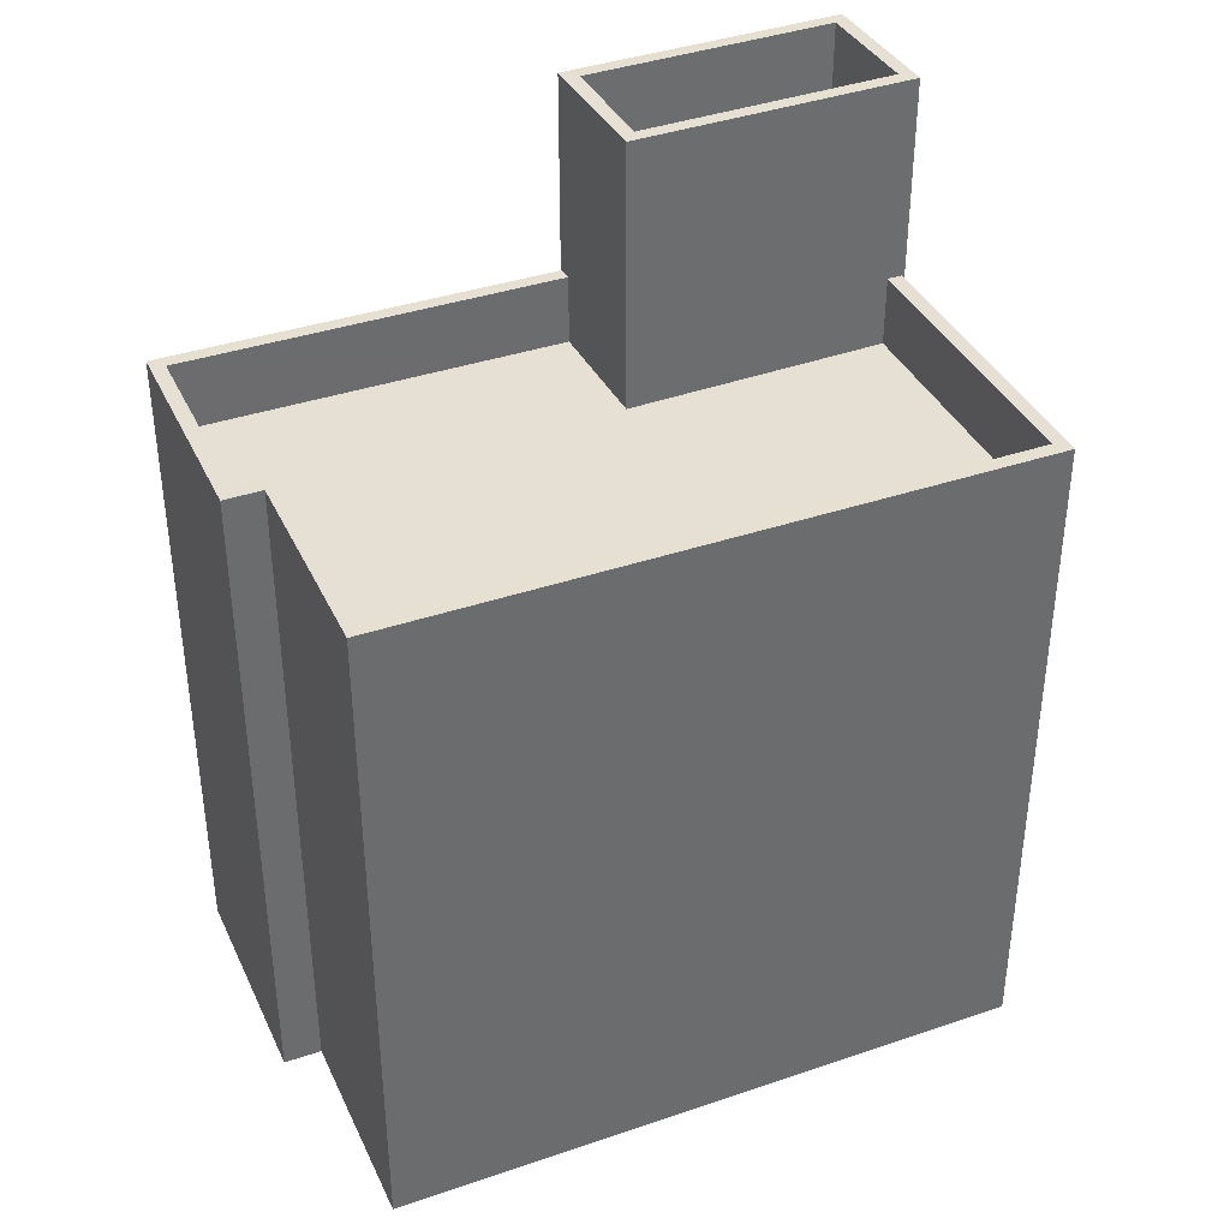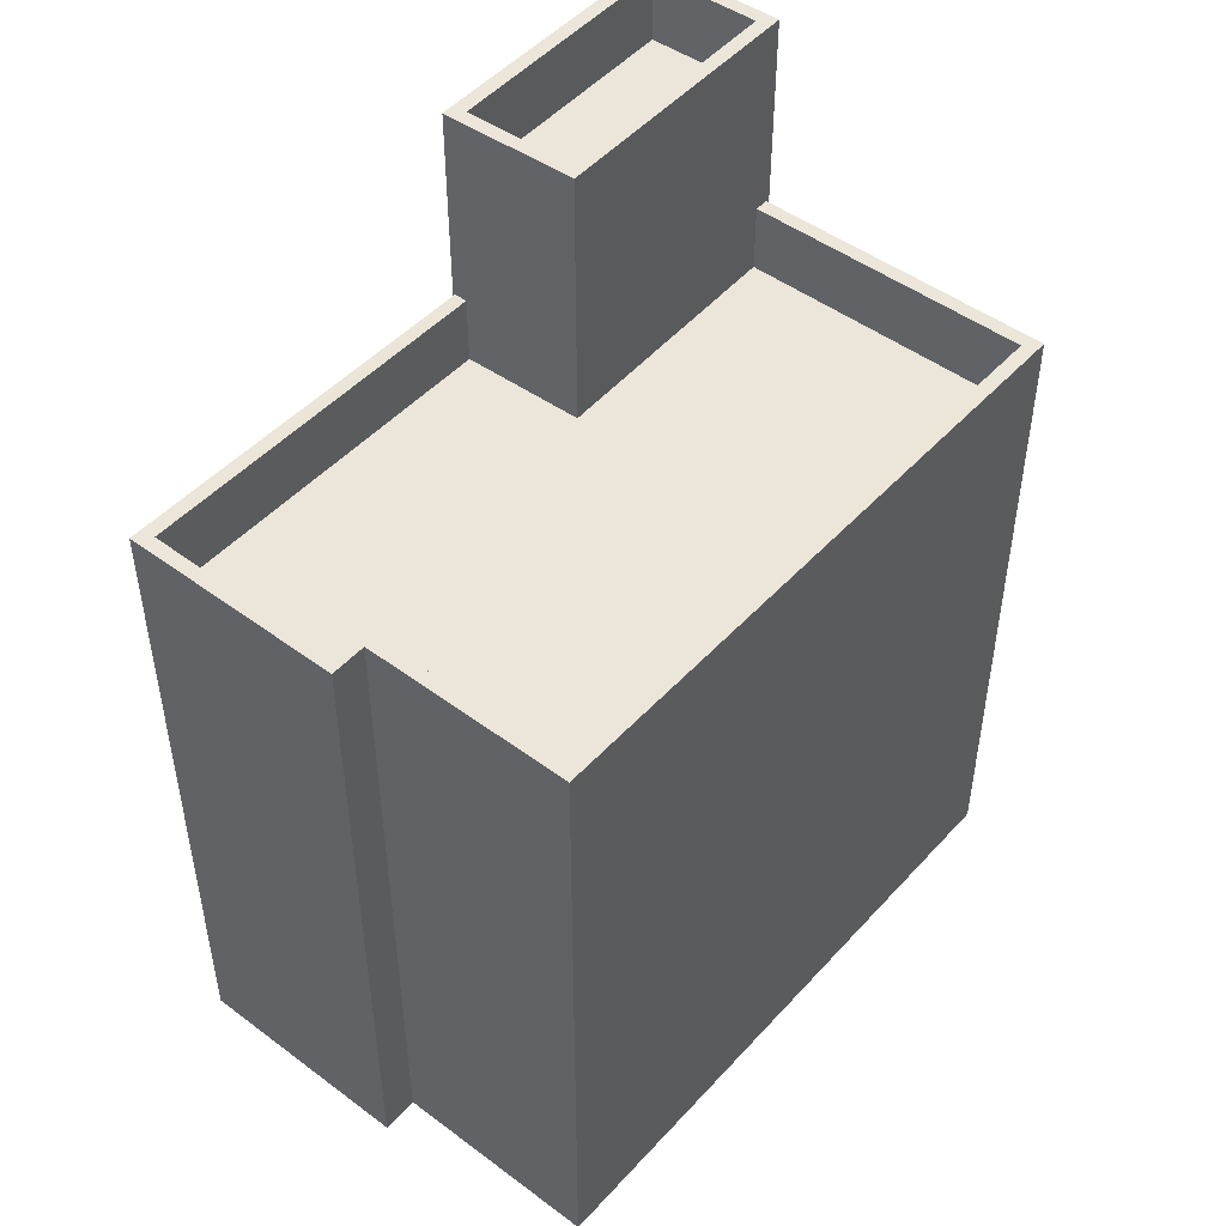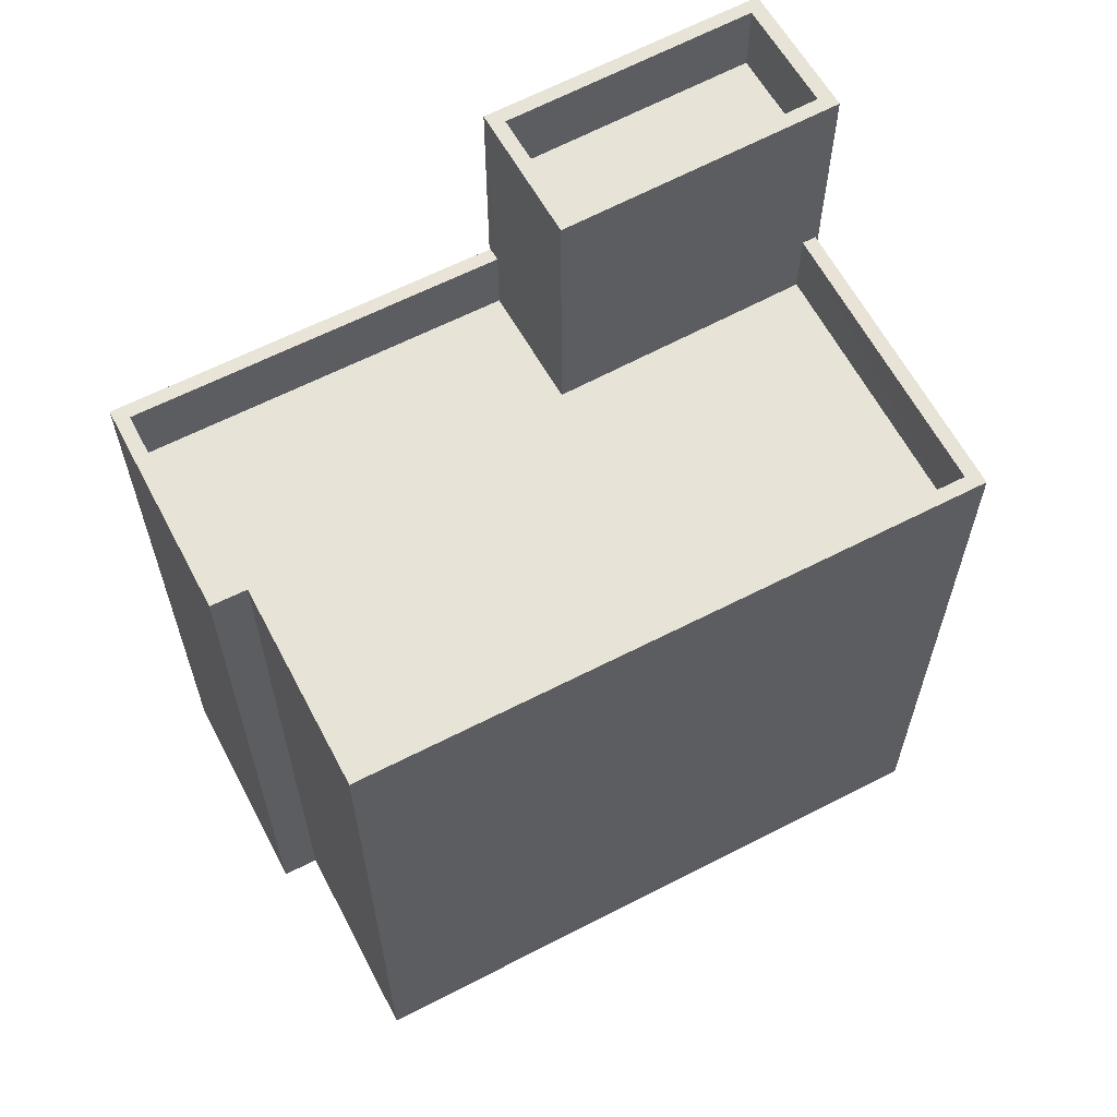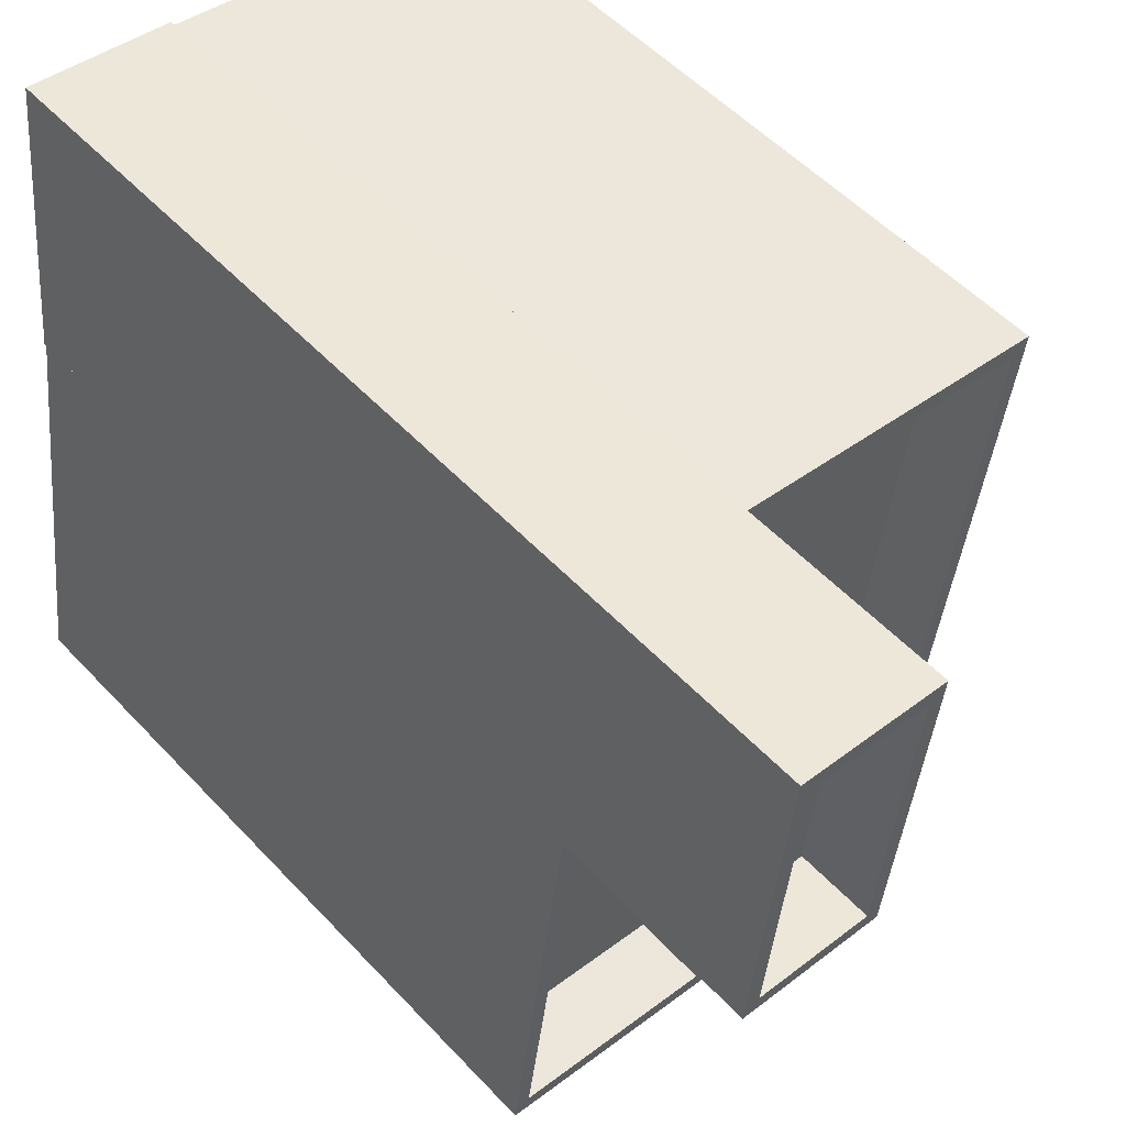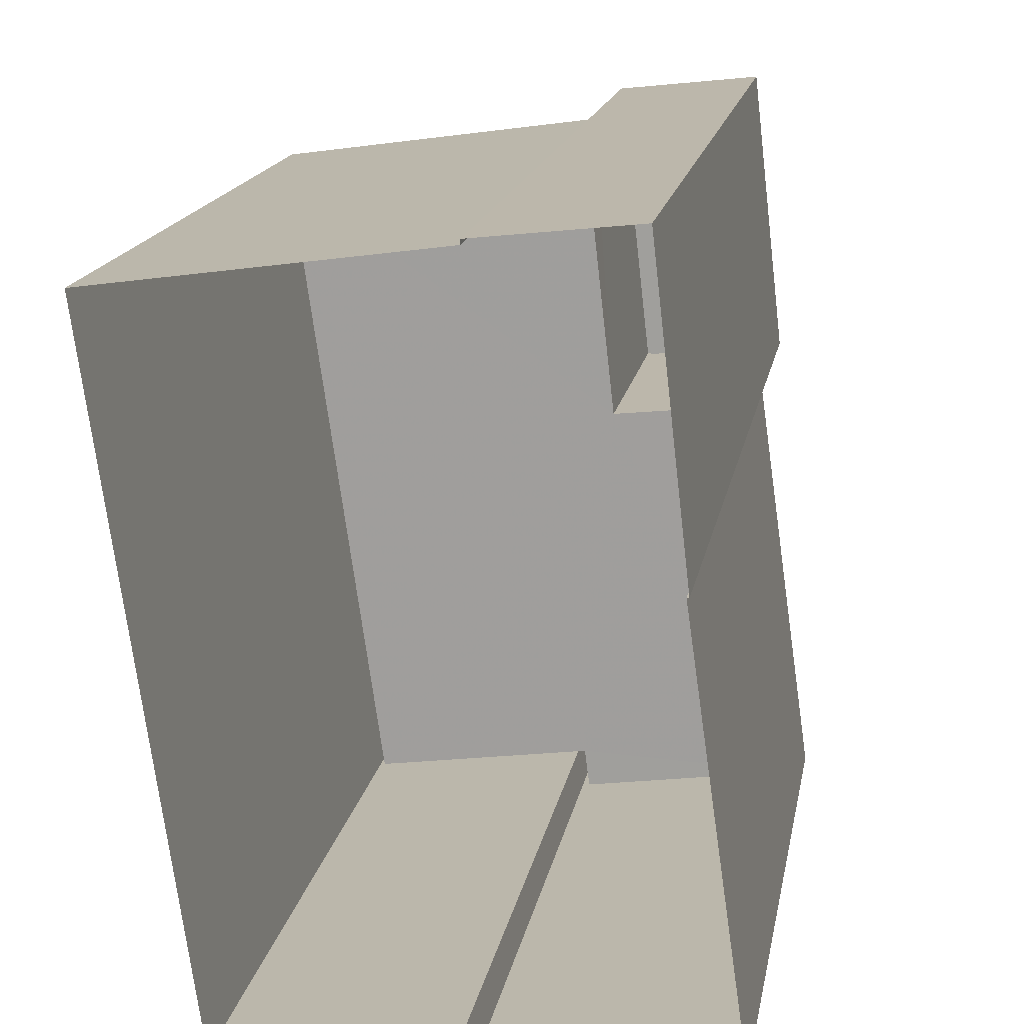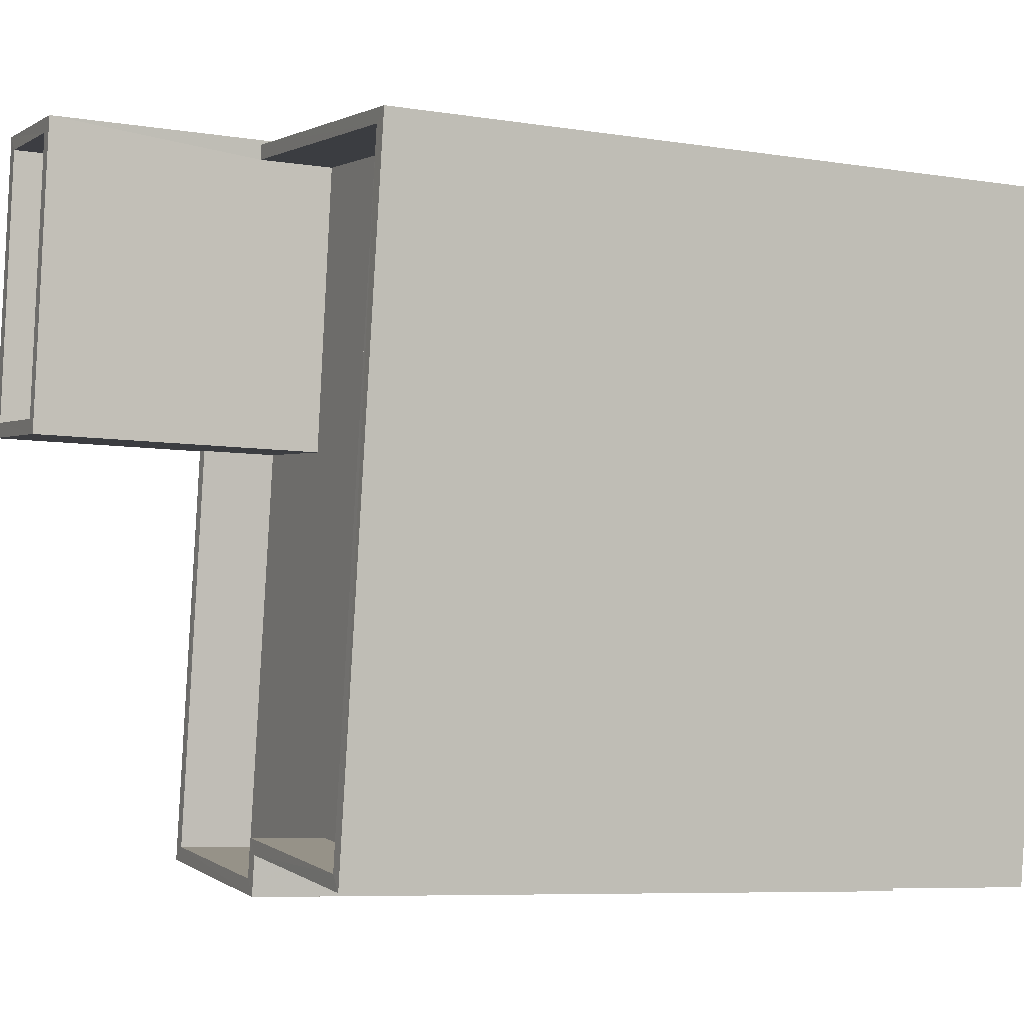
<metadata>
{"format":"obj","ext":"obj","renderer":"f3d","projection":"perspective","resolution":1024,"background":"white","views":[{"elev":38.0,"azim":58.6,"up":"+Z"},{"elev":47.7,"azim":31.9,"up":"+Z"},{"elev":61.9,"azim":54.3,"up":"+Z"},{"elev":53.3,"azim":-41.7,"up":"+Y"},{"elev":16.6,"azim":-169.9,"up":"+Y"},{"elev":-7.3,"azim":65.4,"up":"+Y"}]}
</metadata>
<code>
v -8.897e+04 -9.888e+04 8.22
v -8.897e+04 -9.888e+04 8.22
v -8.897e+04 -9.888e+04 8.22
v -8.897e+04 -9.889e+04 8.22
v -8.897e+04 -9.889e+04 8.22
v -8.897e+04 -9.889e+04 8.22
v -8.897e+04 -9.889e+04 8.22
v -8.897e+04 -9.889e+04 8.22
v -8.896e+04 -9.888e+04 8.22
v -8.897e+04 -9.889e+04 8.219
v -8.897e+04 -9.888e+04 19.69
v -8.897e+04 -9.889e+04 19.69
v -8.897e+04 -9.889e+04 19.69
v -8.897e+04 -9.888e+04 19.69
v -8.897e+04 -9.888e+04 20.69
v -8.897e+04 -9.888e+04 20.69
v -8.897e+04 -9.888e+04 20.69
v -8.897e+04 -9.889e+04 20.69
v -8.897e+04 -9.889e+04 20.69
v -8.897e+04 -9.889e+04 20.69
v -8.897e+04 -9.889e+04 20.69
v -8.897e+04 -9.888e+04 20.69
v -8.896e+04 -9.888e+04 17.84
v -8.897e+04 -9.888e+04 17.84
v -8.896e+04 -9.888e+04 17.84
v -8.897e+04 -9.889e+04 17.84
v -8.897e+04 -9.888e+04 17.84
v -8.897e+04 -9.889e+04 17.84
v -8.897e+04 -9.889e+04 17.84
v -8.897e+04 -9.889e+04 17.84
v -8.897e+04 -9.889e+04 17.84
v -8.897e+04 -9.889e+04 17.84
v -8.897e+04 -9.889e+04 17.84
v -8.897e+04 -9.889e+04 17.84
v -8.897e+04 -9.889e+04 17.84
v -8.897e+04 -9.889e+04 17.84
v -8.897e+04 -9.889e+04 16.84
v -8.897e+04 -9.889e+04 16.84
v -8.897e+04 -9.889e+04 16.84
v -8.897e+04 -9.889e+04 16.84
v -8.897e+04 -9.889e+04 16.84
v -8.896e+04 -9.888e+04 16.84
v -8.897e+04 -9.888e+04 16.84
v -8.897e+04 -9.889e+04 16.84
f 1 2 3
f 4 3 5
f 6 7 8
f 5 2 9
f 10 5 9
f 7 5 8
f 8 5 10
f 3 2 5
f 11 12 13
f 14 11 13
f 15 16 17
f 18 19 20
f 16 18 20
f 20 19 21
f 17 16 22
f 20 22 16
f 17 19 15
f 17 21 19
f 23 24 25
f 23 25 26
f 25 24 27
f 28 29 30
f 31 32 33
f 26 34 33
f 32 29 28
f 30 29 35
f 25 34 26
f 33 34 36
f 32 31 29
f 36 31 33
f 37 38 39
f 39 40 41
f 42 43 37
f 44 42 37
f 41 44 37
f 41 37 39
f 21 13 12
f 20 21 12
f 36 44 41
f 36 34 44
f 38 37 35
f 5 30 4
f 37 19 35
f 4 30 18
f 35 19 18
f 30 35 18
f 15 1 3
f 16 15 3
f 26 10 9
f 23 26 9
f 36 41 40
f 31 36 40
f 33 8 10
f 26 33 10
f 33 6 8
f 33 32 6
f 2 23 9
f 2 24 23
f 4 16 3
f 4 18 16
f 22 11 14
f 17 22 14
f 17 14 13
f 21 17 13
f 20 12 11
f 22 20 11
f 27 42 25
f 27 43 42
f 29 40 39
f 29 31 40
f 28 7 6
f 32 28 6
f 25 42 44
f 34 25 44
f 27 19 37
f 19 27 15
f 15 24 1
f 37 43 27
f 1 24 2
f 27 24 15
f 38 29 39
f 38 35 29
f 5 28 30
f 5 7 28

</code>
